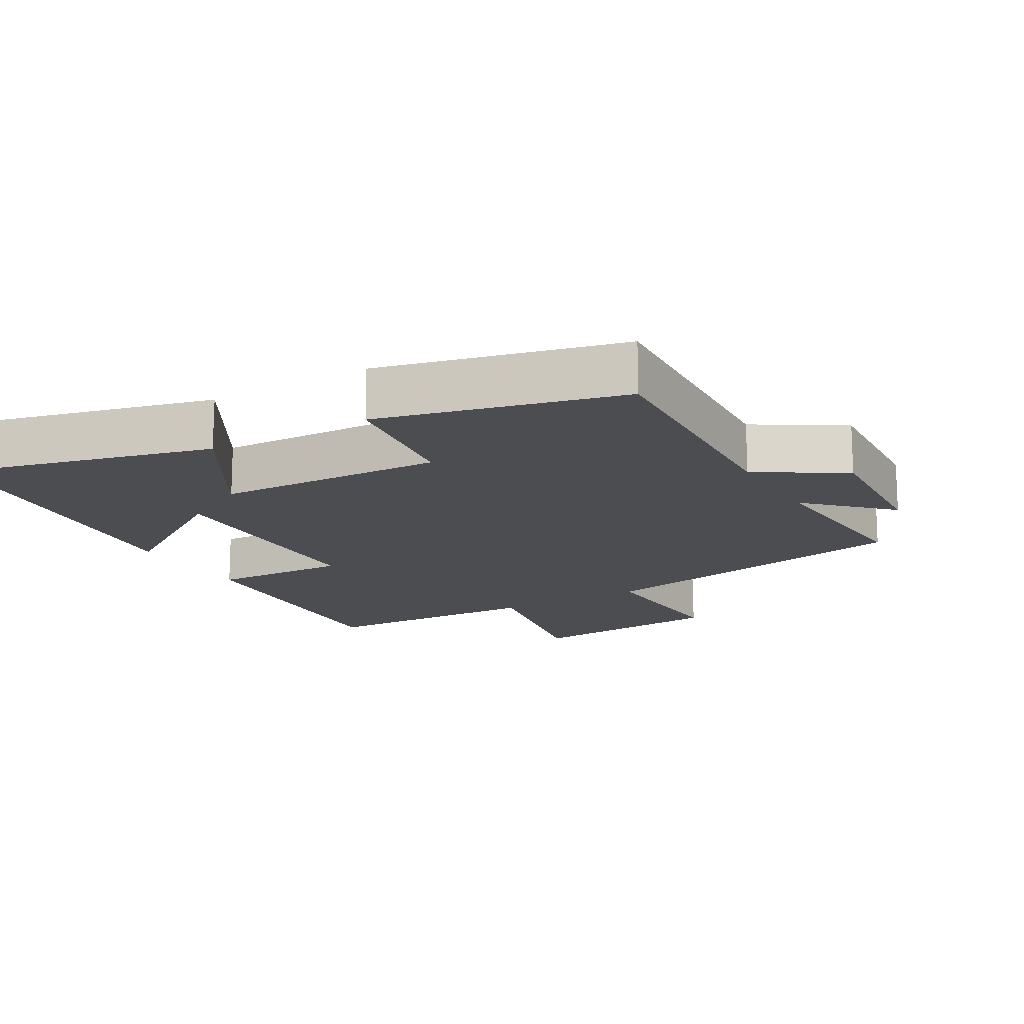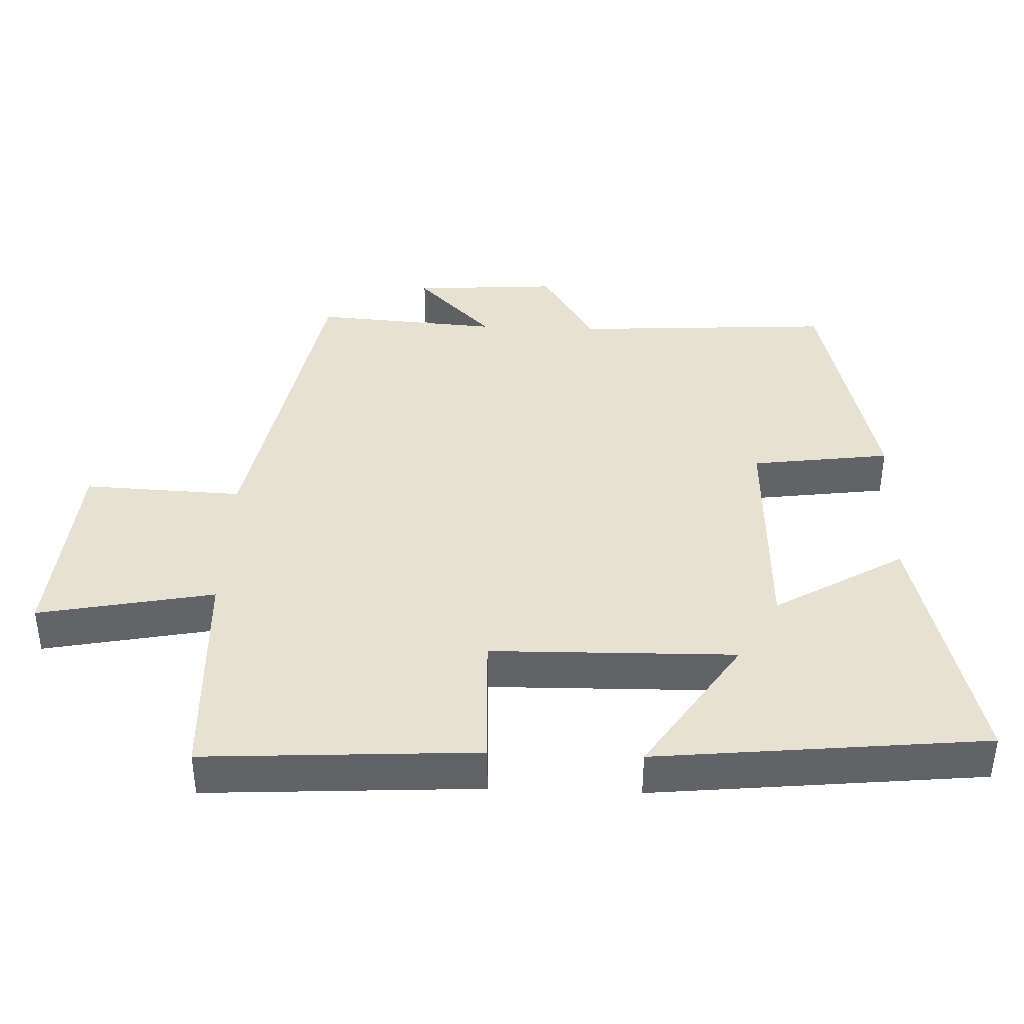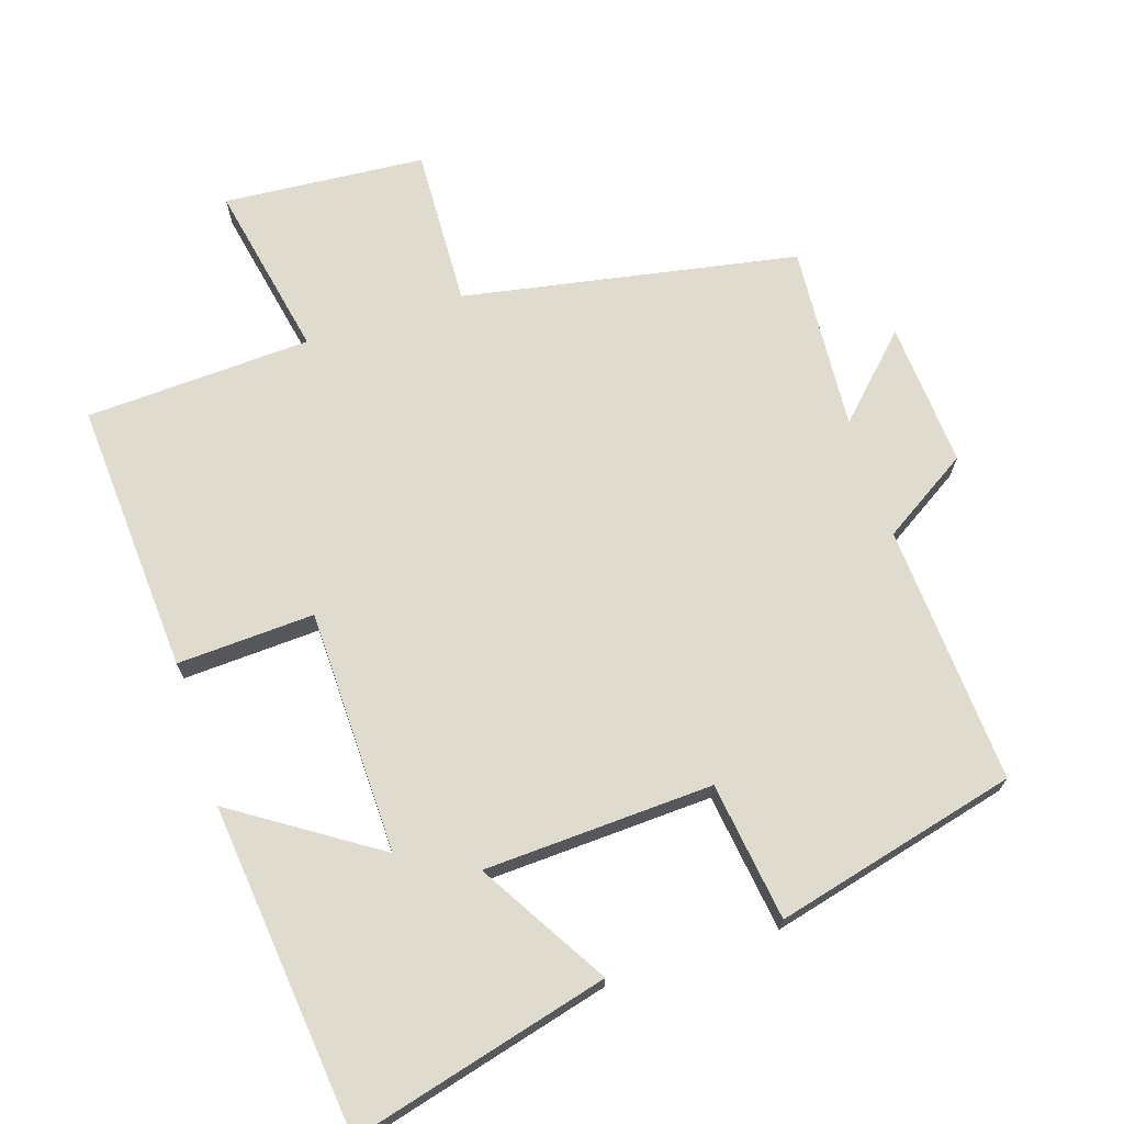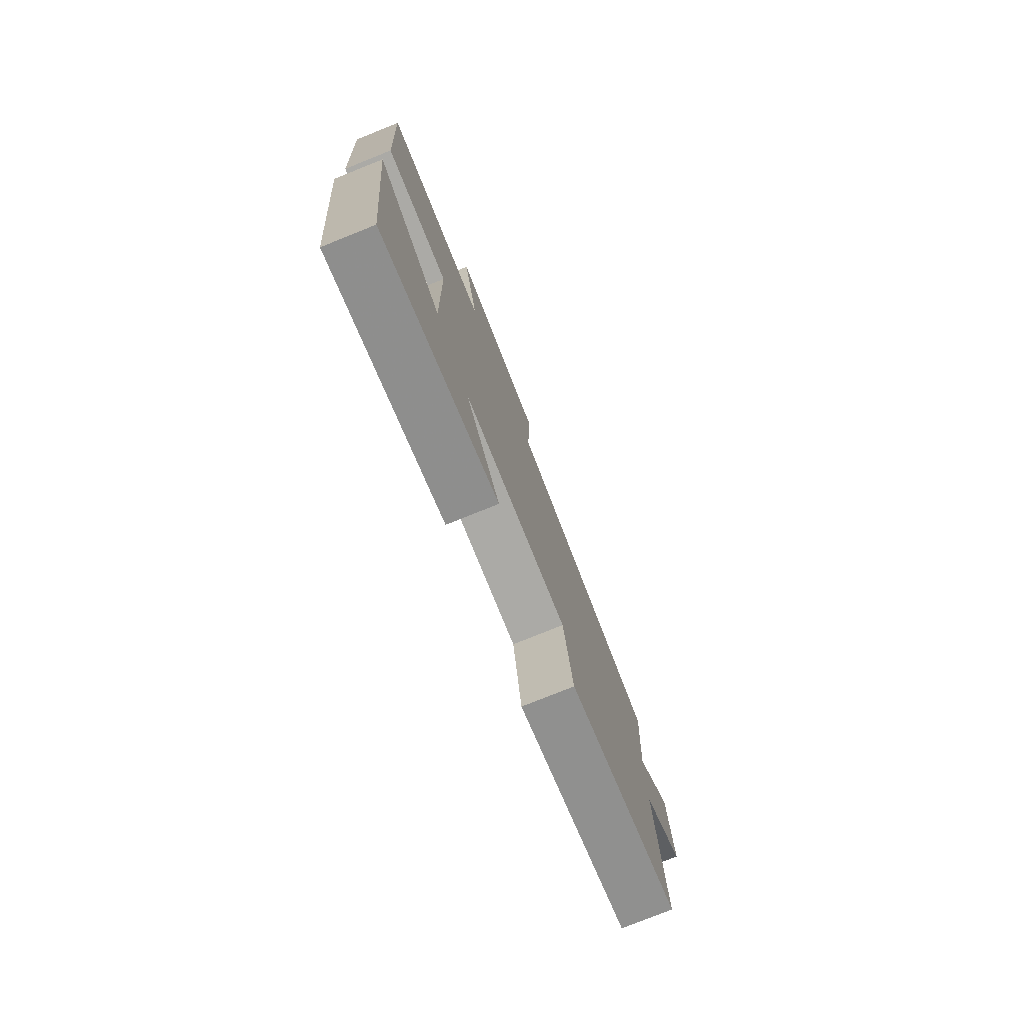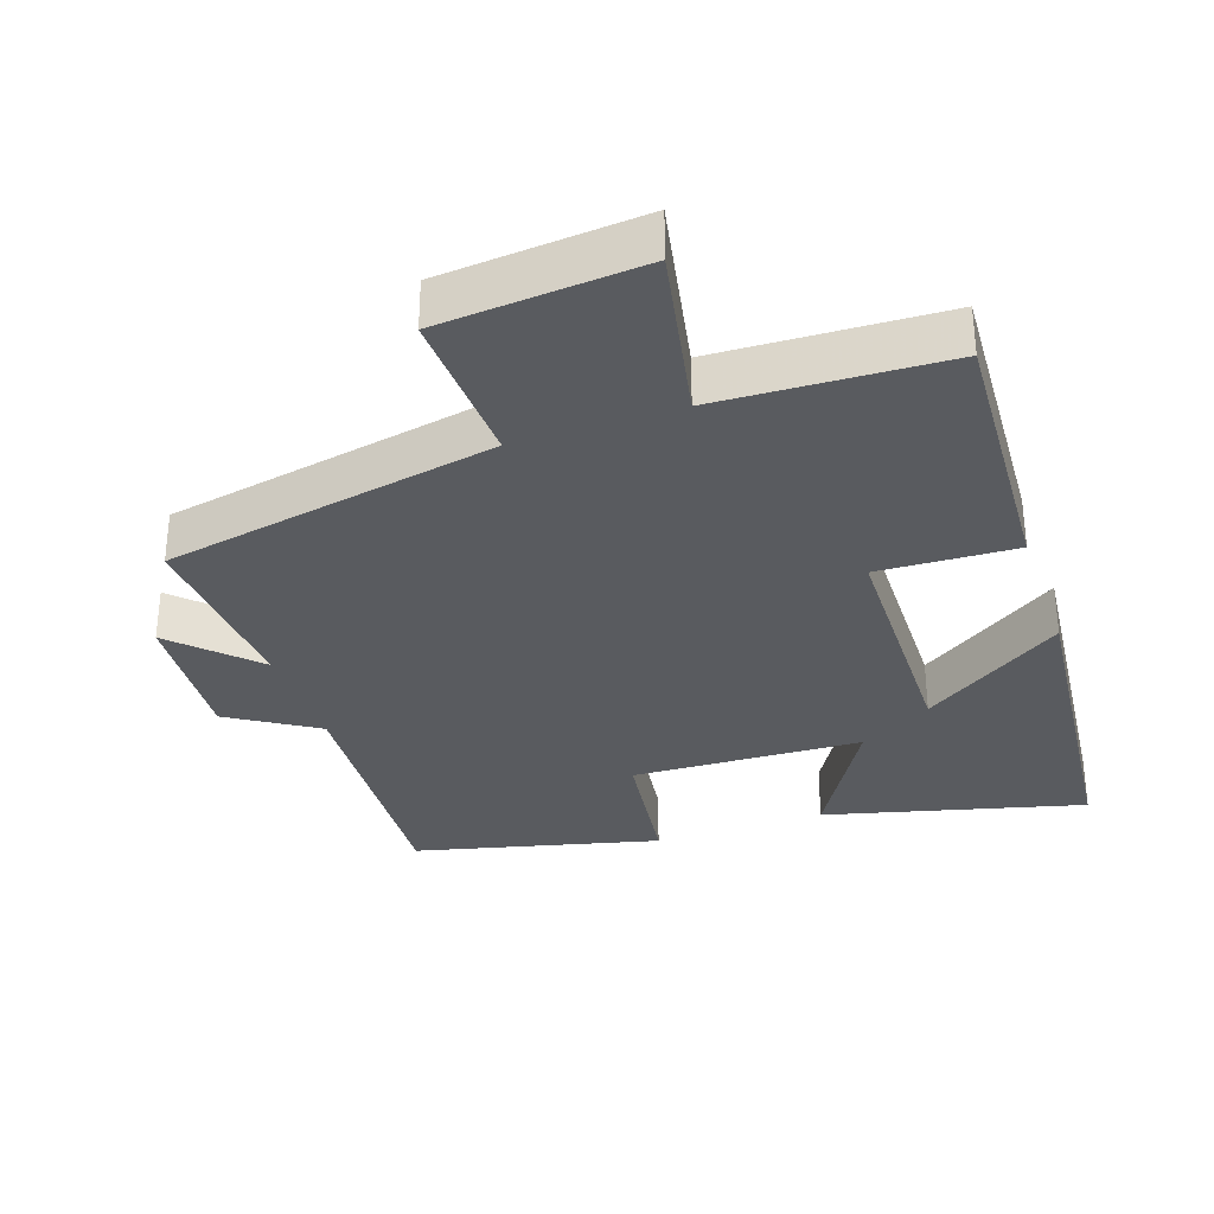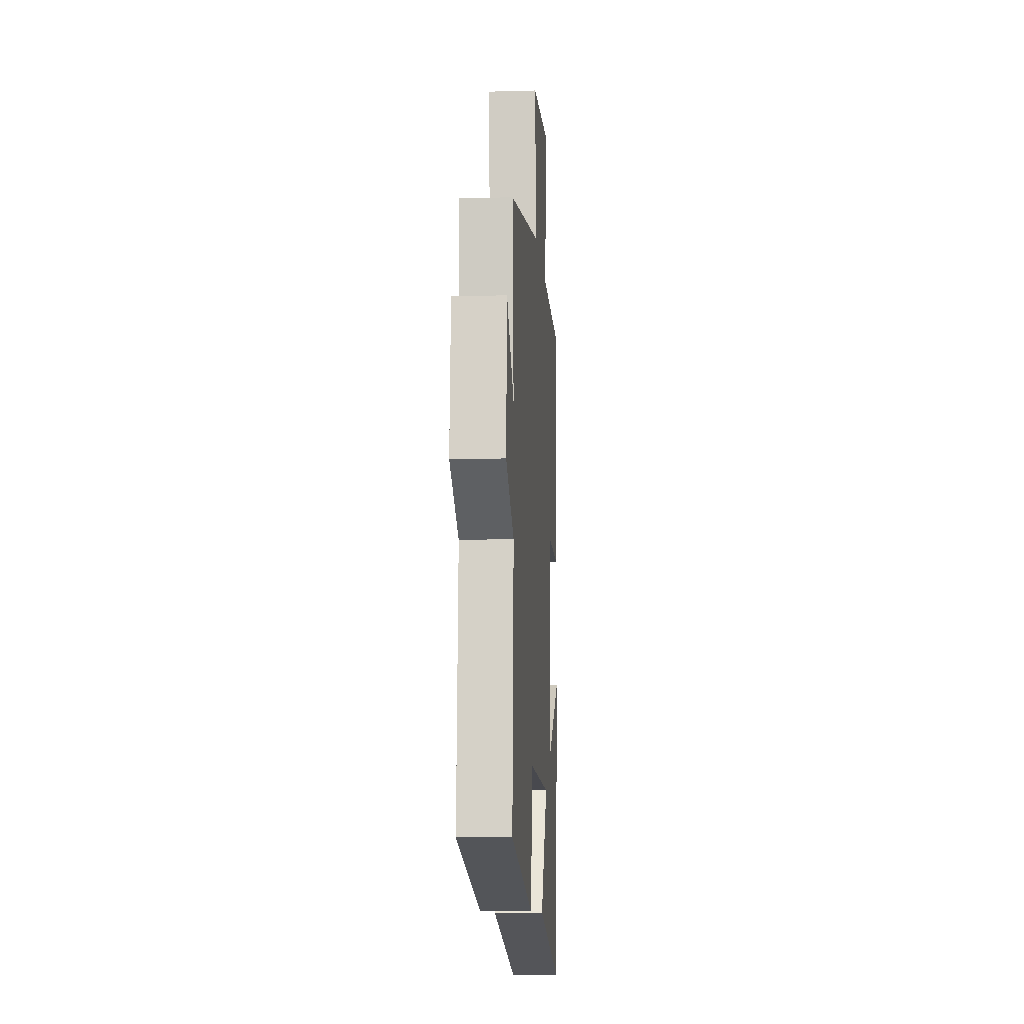
<metadata>
{"format":"obj","ext":"obj","renderer":"f3d","projection":"perspective","resolution":1024,"background":"white","views":[{"elev":-15.9,"azim":-149.7,"up":"+Y"},{"elev":39.4,"azim":92.2,"up":"+Y"},{"elev":70.5,"azim":161.9,"up":"+Y"},{"elev":-78.0,"azim":111.9,"up":"+Z"},{"elev":-32.7,"azim":19.0,"up":"+Y"},{"elev":-10.2,"azim":-85.8,"up":"+Z"}]}
</metadata>
<code>
v -0.519 0.07 0.409
v -0.036 0.07 0.5
v -0.046 0.07 0.73
v 0.246 0.07 0.754
v 0.196 0.07 0.5
v 0.523 0.07 0.486
v 0.5 0.07 0.091
v 0.301 0.07 0.1
v 0.295 0.07 -0.254
v 0.5 0.07 -0.119
v 0.451 0.07 -0.596
v 0.078 0.07 -0.5
v 0.189 0.07 -0.313
v -0.143 0.07 -0.299
v -0.17 0.07 -0.5
v -0.522 0.07 -0.413
v -0.5 0.07 -0.037
v -0.626 0.07 0.042
v -0.612 0.07 0.252
v -0.5 0.07 0.141
v -0.519 0 0.409
v -0.036 0 0.5
v -0.046 0 0.73
v 0.246 0 0.754
v 0.196 0 0.5
v 0.523 0 0.486
v 0.5 0 0.091
v 0.301 0 0.1
v 0.295 0 -0.254
v 0.5 0 -0.119
v 0.451 0 -0.596
v 0.078 0 -0.5
v 0.189 0 -0.313
v -0.143 0 -0.299
v -0.17 0 -0.5
v -0.522 0 -0.413
v -0.5 0 -0.037
v -0.626 0 0.042
v -0.612 0 0.252
v -0.5 0 0.141
f 17 18 19 20
f 14 15 16 17
f 13 14 17 20
f 11 12 13
f 9 10 11
f 9 11 13
f 8 9 13 20
f 5 6 7 8
f 2 3 4 5
f 5 8 20
f 1 2 5 20
f 40 39 38 37
f 37 36 35 34
f 40 37 34 33
f 33 32 31
f 31 30 29
f 33 31 29
f 40 33 29 28
f 28 27 26 25
f 25 24 23 22
f 40 28 25
f 40 25 22 21
f 1 21 22 2
f 2 22 23 3
f 3 23 24 4
f 4 24 25 5
f 5 25 26 6
f 6 26 27 7
f 7 27 28 8
f 8 28 29 9
f 9 29 30 10
f 10 30 31 11
f 11 31 32 12
f 12 32 33 13
f 13 33 34 14
f 14 34 35 15
f 15 35 36 16
f 16 36 37 17
f 17 37 38 18
f 18 38 39 19
f 19 39 40 20
f 20 40 21 1

</code>
